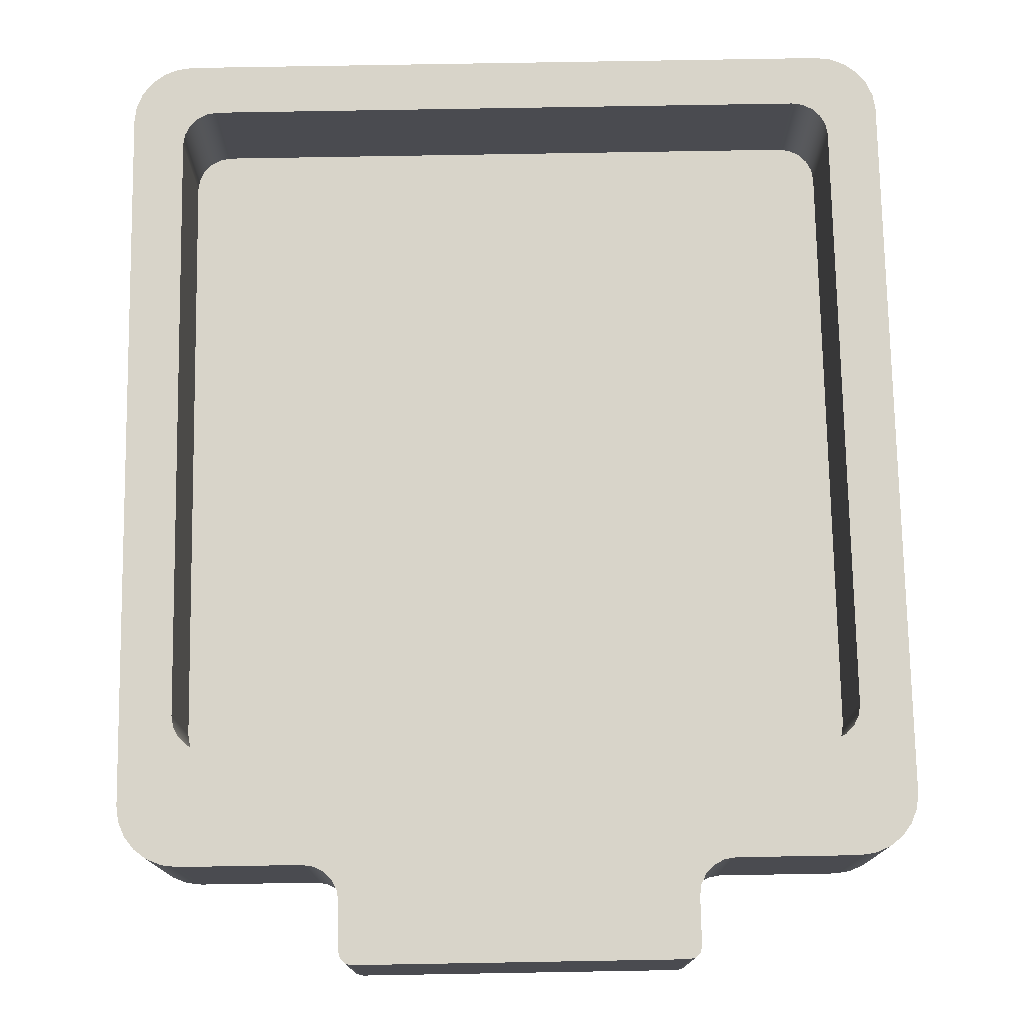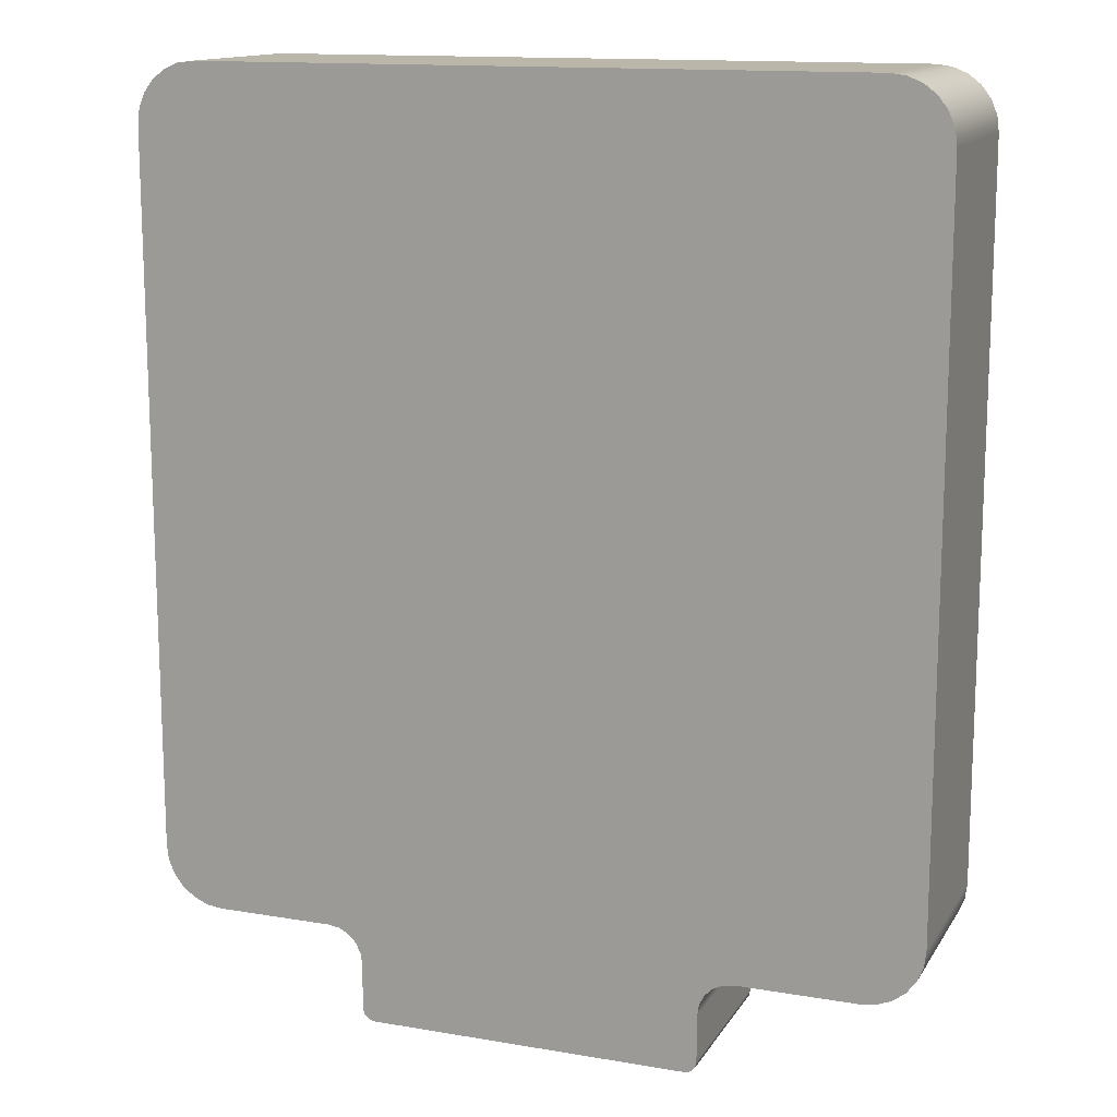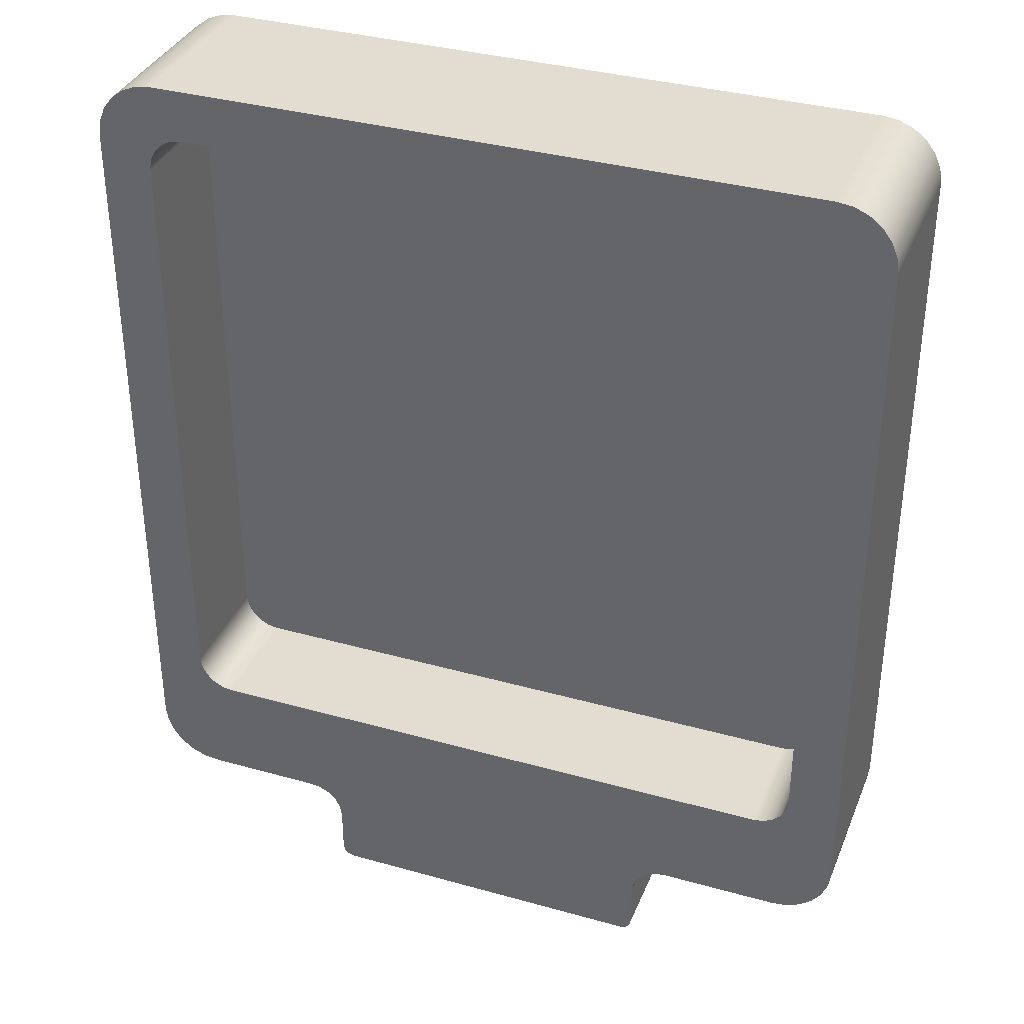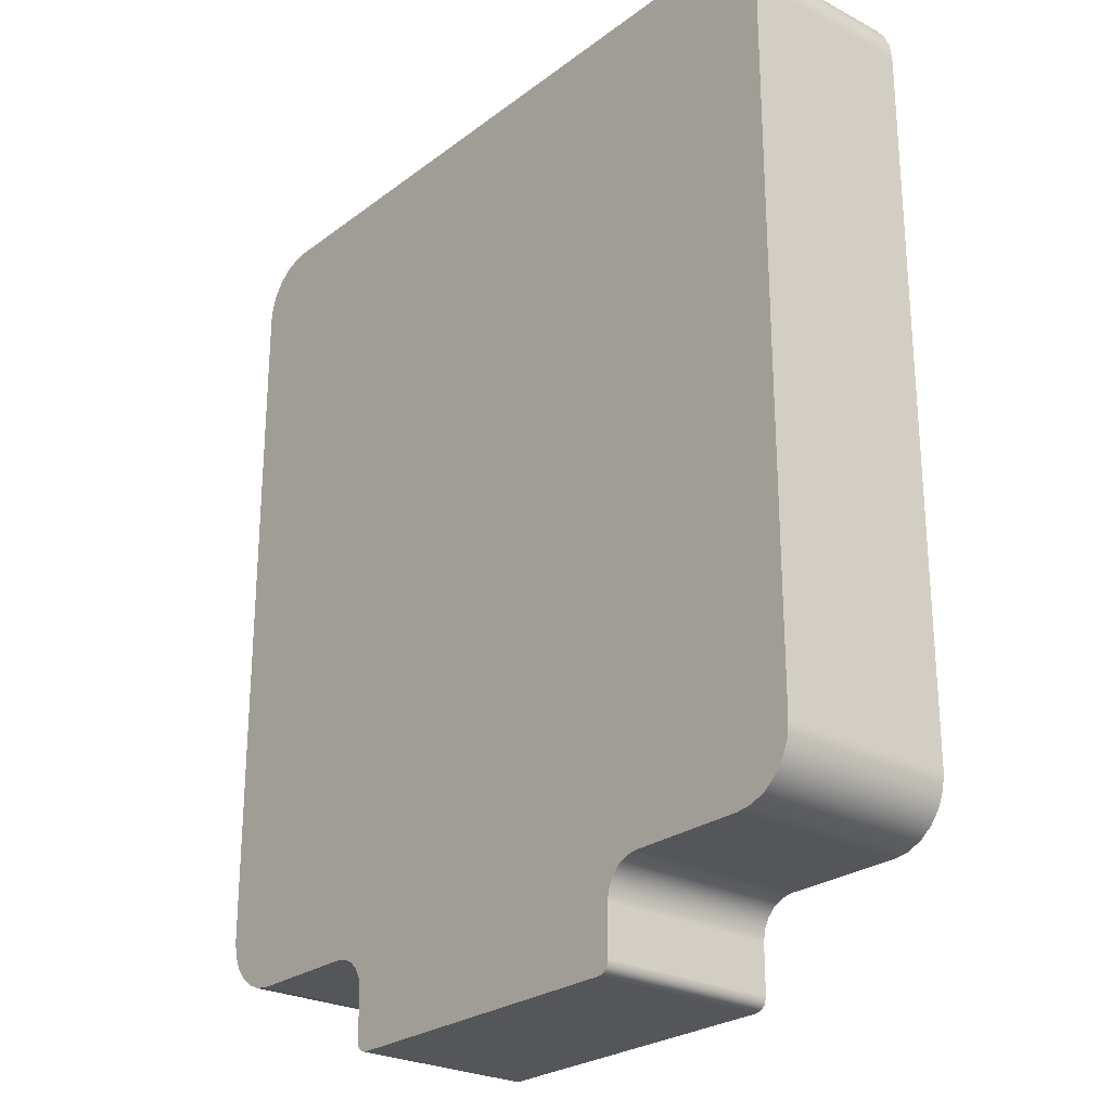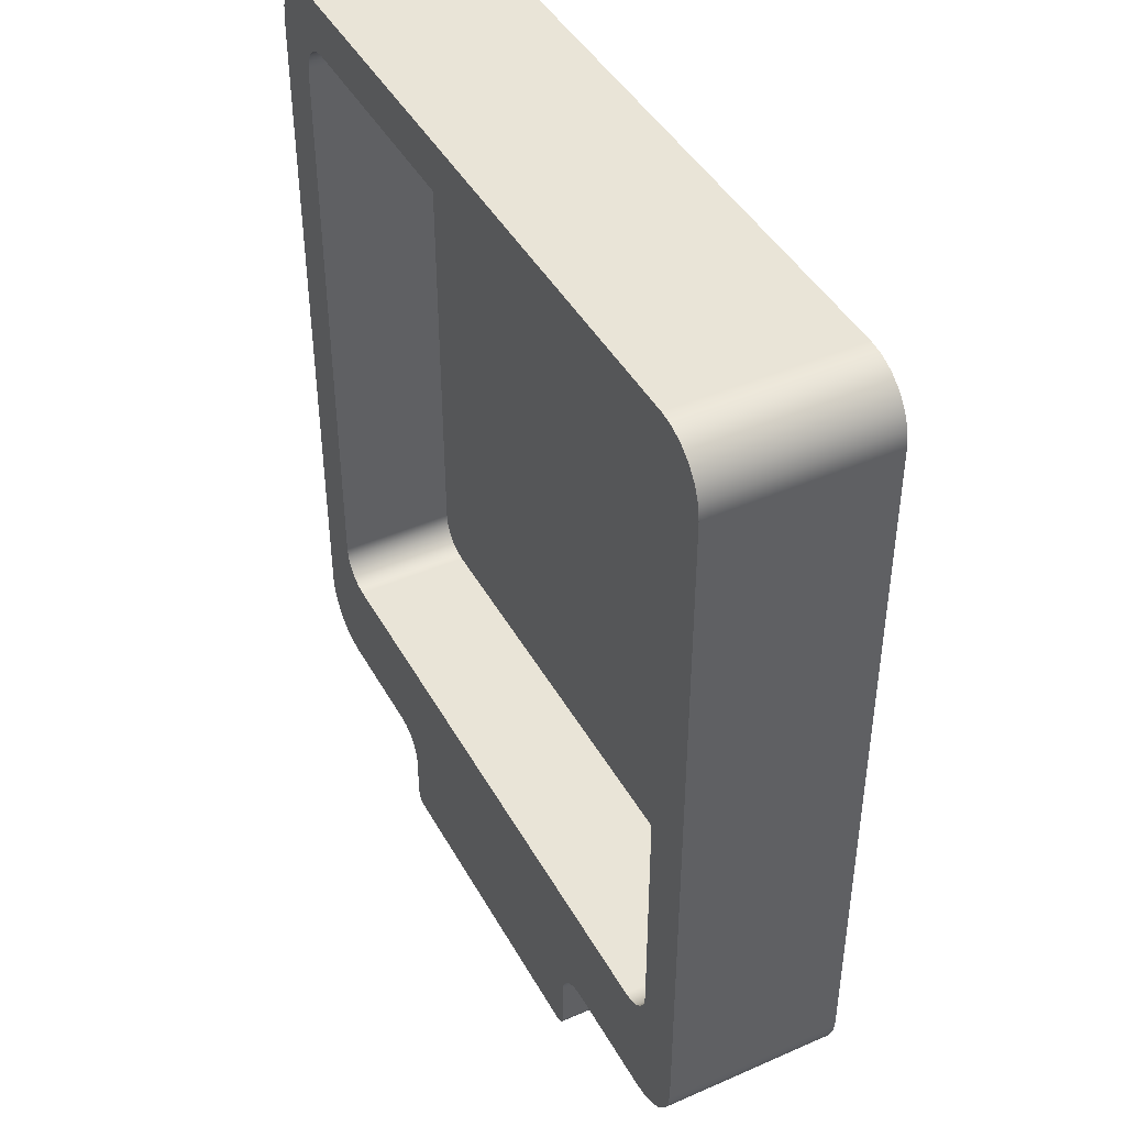
<metadata>
{"format":"obj","ext":"obj","renderer":"f3d","projection":"perspective","resolution":1024,"background":"white","views":[{"elev":75.4,"azim":179.0,"up":"+Y"},{"elev":13.8,"azim":20.8,"up":"+Z"},{"elev":35.4,"azim":-159.6,"up":"+Z"},{"elev":-25.5,"azim":50.0,"up":"+Z"},{"elev":43.4,"azim":-117.3,"up":"+Z"}]}
</metadata>
<code>
v -2.519 1.5 3.069
v 2.519 1.5 3.069
v 2.519 0.5 3.069
v -2.519 0.5 3.069
v 2.519 1.5 3.069
v 2.611 1.5 3.054
v 2.695 1.5 3.011
v 2.761 1.5 2.945
v 2.804 1.5 2.861
v 2.819 1.5 2.769
v 2.819 0.5 2.769
v 2.804 0.5 2.861
v 2.761 0.5 2.945
v 2.695 0.5 3.011
v 2.611 0.5 3.054
v 2.519 0.5 3.069
v 2.819 1.5 2.769
v 2.819 1.5 -2.269
v 2.819 0.5 -2.269
v 2.819 0.5 2.769
v 2.819 1.5 -2.269
v 2.804 1.5 -2.361
v 2.761 1.5 -2.445
v 2.695 1.5 -2.511
v 2.611 1.5 -2.554
v 2.519 1.5 -2.569
v 2.519 0.5 -2.569
v 2.611 0.5 -2.554
v 2.695 0.5 -2.511
v 2.761 0.5 -2.445
v 2.804 0.5 -2.361
v 2.819 0.5 -2.269
v 2.519 1.5 -2.569
v -2.519 1.5 -2.569
v -2.519 0.5 -2.569
v 2.519 0.5 -2.569
v -2.519 1.5 -2.569
v -2.611 1.5 -2.554
v -2.695 1.5 -2.511
v -2.761 1.5 -2.445
v -2.804 1.5 -2.361
v -2.819 1.5 -2.269
v -2.819 0.5 -2.269
v -2.804 0.5 -2.361
v -2.761 0.5 -2.445
v -2.695 0.5 -2.511
v -2.611 0.5 -2.554
v -2.519 0.5 -2.569
v -2.819 1.5 -2.269
v -2.819 1.5 2.769
v -2.819 0.5 2.769
v -2.819 0.5 -2.269
v -2.819 1.5 2.769
v -2.804 1.5 2.861
v -2.761 1.5 2.945
v -2.695 1.5 3.011
v -2.611 1.5 3.054
v -2.519 1.5 3.069
v -2.519 0.5 3.069
v -2.611 0.5 3.054
v -2.695 0.5 3.011
v -2.761 0.5 2.945
v -2.804 0.5 2.861
v -2.819 0.5 2.769
v -2.819 0.5 2.769
v -2.804 0.5 2.861
v -2.761 0.5 2.945
v -2.695 0.5 3.011
v -2.611 0.5 3.054
v -2.519 0.5 3.069
v 2.519 0.5 3.069
v 2.611 0.5 3.054
v 2.695 0.5 3.011
v 2.761 0.5 2.945
v 2.804 0.5 2.861
v 2.819 0.5 2.769
v 2.819 0.5 -2.269
v 2.804 0.5 -2.361
v 2.761 0.5 -2.445
v 2.695 0.5 -2.511
v 2.611 0.5 -2.554
v 2.519 0.5 -2.569
v -2.519 0.5 -2.569
v -2.611 0.5 -2.554
v -2.695 0.5 -2.511
v -2.761 0.5 -2.445
v -2.804 0.5 -2.361
v -2.819 0.5 -2.269
v 1.75 0 -3.5
v 1.657 0 -3.515
v 1.574 0 -3.557
v 1.507 0 -3.624
v 1.465 0 -3.707
v 1.45 0 -3.8
v 1.45 1.5 -3.8
v 1.465 1.5 -3.707
v 1.507 1.5 -3.624
v 1.574 1.5 -3.557
v 1.657 1.5 -3.515
v 1.75 1.5 -3.5
v 2.75 0 -3.5
v 1.75 0 -3.5
v 1.75 1.5 -3.5
v 2.75 1.5 -3.5
v 3.25 0 -3
v 3.233 0 -3.129
v 3.183 0 -3.25
v 3.104 0 -3.354
v 3 0 -3.433
v 2.879 0 -3.483
v 2.75 0 -3.5
v 2.75 1.5 -3.5
v 2.879 1.5 -3.483
v 3 1.5 -3.433
v 3.104 1.5 -3.354
v 3.183 1.5 -3.25
v 3.233 1.5 -3.129
v 3.25 1.5 -3
v 3.25 0 3
v 3.25 0 -3
v 3.25 1.5 -3
v 3.25 1.5 3
v 2.75 0 3.5
v 2.879 0 3.483
v 3 0 3.433
v 3.104 0 3.354
v 3.183 0 3.25
v 3.233 0 3.129
v 3.25 0 3
v 3.25 1.5 3
v 3.233 1.5 3.129
v 3.183 1.5 3.25
v 3.104 1.5 3.354
v 3 1.5 3.433
v 2.879 1.5 3.483
v 2.75 1.5 3.5
v -2.75 0 3.5
v 2.75 0 3.5
v 2.75 1.5 3.5
v -2.75 1.5 3.5
v -3.25 0 3
v -3.233 0 3.129
v -3.183 0 3.25
v -3.104 0 3.354
v -3 0 3.433
v -2.879 0 3.483
v -2.75 0 3.5
v -2.75 1.5 3.5
v -2.879 1.5 3.483
v -3 1.5 3.433
v -3.104 1.5 3.354
v -3.183 1.5 3.25
v -3.233 1.5 3.129
v -3.25 1.5 3
v -3.25 0 -3
v -3.25 0 3
v -3.25 1.5 3
v -3.25 1.5 -3
v -2.75 0 -3.5
v -2.879 0 -3.483
v -3 0 -3.433
v -3.104 0 -3.354
v -3.183 0 -3.25
v -3.233 0 -3.129
v -3.25 0 -3
v -3.25 1.5 -3
v -3.233 1.5 -3.129
v -3.183 1.5 -3.25
v -3.104 1.5 -3.354
v -3 1.5 -3.433
v -2.879 1.5 -3.483
v -2.75 1.5 -3.5
v -1.75 0 -3.5
v -2.75 0 -3.5
v -2.75 1.5 -3.5
v -1.75 1.5 -3.5
v -1.45 0 -3.8
v -1.465 0 -3.707
v -1.507 0 -3.624
v -1.574 0 -3.557
v -1.657 0 -3.515
v -1.75 0 -3.5
v -1.75 1.5 -3.5
v -1.657 1.5 -3.515
v -1.574 1.5 -3.557
v -1.507 1.5 -3.624
v -1.465 1.5 -3.707
v -1.45 1.5 -3.8
v -1.45 0 -4.2
v -1.45 0 -3.8
v -1.45 1.5 -3.8
v -1.45 1.5 -4.2
v -1.35 0 -4.3
v -1.4 0 -4.287
v -1.437 0 -4.25
v -1.45 0 -4.2
v -1.45 1.5 -4.2
v -1.437 1.5 -4.25
v -1.4 1.5 -4.287
v -1.35 1.5 -4.3
v 1.35 0 -4.3
v -1.35 0 -4.3
v -1.35 1.5 -4.3
v 1.35 1.5 -4.3
v 1.45 0 -4.2
v 1.437 0 -4.25
v 1.4 0 -4.287
v 1.35 0 -4.3
v 1.35 1.5 -4.3
v 1.4 1.5 -4.287
v 1.437 1.5 -4.25
v 1.45 1.5 -4.2
v 1.45 0 -3.8
v 1.45 0 -4.2
v 1.45 1.5 -4.2
v 1.45 1.5 -3.8
v 2.519 1.5 3.069
v -2.519 1.5 3.069
v -2.611 1.5 3.054
v -2.695 1.5 3.011
v -2.761 1.5 2.945
v -2.804 1.5 2.861
v -2.819 1.5 2.769
v -2.819 1.5 -2.269
v -2.804 1.5 -2.361
v -2.761 1.5 -2.445
v -2.695 1.5 -2.511
v -2.611 1.5 -2.554
v -2.519 1.5 -2.569
v 2.519 1.5 -2.569
v 2.611 1.5 -2.554
v 2.695 1.5 -2.511
v 2.761 1.5 -2.445
v 2.804 1.5 -2.361
v 2.819 1.5 -2.269
v 2.819 1.5 2.769
v 2.804 1.5 2.861
v 2.761 1.5 2.945
v 2.695 1.5 3.011
v 2.611 1.5 3.054
v 1.45 1.5 -3.8
v 1.45 1.5 -4.2
v 1.437 1.5 -4.25
v 1.4 1.5 -4.287
v 1.35 1.5 -4.3
v -1.35 1.5 -4.3
v -1.4 1.5 -4.287
v -1.437 1.5 -4.25
v -1.45 1.5 -4.2
v -1.45 1.5 -3.8
v -1.465 1.5 -3.707
v -1.507 1.5 -3.624
v -1.574 1.5 -3.557
v -1.657 1.5 -3.515
v -1.75 1.5 -3.5
v -2.75 1.5 -3.5
v -2.879 1.5 -3.483
v -3 1.5 -3.433
v -3.104 1.5 -3.354
v -3.183 1.5 -3.25
v -3.233 1.5 -3.129
v -3.25 1.5 -3
v -3.25 1.5 3
v -3.233 1.5 3.129
v -3.183 1.5 3.25
v -3.104 1.5 3.354
v -3 1.5 3.433
v -2.879 1.5 3.483
v -2.75 1.5 3.5
v 2.75 1.5 3.5
v 2.879 1.5 3.483
v 3 1.5 3.433
v 3.104 1.5 3.354
v 3.183 1.5 3.25
v 3.233 1.5 3.129
v 3.25 1.5 3
v 3.25 1.5 -3
v 3.233 1.5 -3.129
v 3.183 1.5 -3.25
v 3.104 1.5 -3.354
v 3 1.5 -3.433
v 2.879 1.5 -3.483
v 2.75 1.5 -3.5
v 1.75 1.5 -3.5
v 1.657 1.5 -3.515
v 1.574 1.5 -3.557
v 1.507 1.5 -3.624
v 1.465 1.5 -3.707
v 1.45 0 -4.2
v 1.45 0 -3.8
v 1.465 0 -3.707
v 1.507 0 -3.624
v 1.574 0 -3.557
v 1.657 0 -3.515
v 1.75 0 -3.5
v 2.75 0 -3.5
v 2.879 0 -3.483
v 3 0 -3.433
v 3.104 0 -3.354
v 3.183 0 -3.25
v 3.233 0 -3.129
v 3.25 0 -3
v 3.25 0 3
v 3.233 0 3.129
v 3.183 0 3.25
v 3.104 0 3.354
v 3 0 3.433
v 2.879 0 3.483
v 2.75 0 3.5
v -2.75 0 3.5
v -2.879 0 3.483
v -3 0 3.433
v -3.104 0 3.354
v -3.183 0 3.25
v -3.233 0 3.129
v -3.25 0 3
v -3.25 0 -3
v -3.233 0 -3.129
v -3.183 0 -3.25
v -3.104 0 -3.354
v -3 0 -3.433
v -2.879 0 -3.483
v -2.75 0 -3.5
v -1.75 0 -3.5
v -1.657 0 -3.515
v -1.574 0 -3.557
v -1.507 0 -3.624
v -1.465 0 -3.707
v -1.45 0 -3.8
v -1.45 0 -4.2
v -1.437 0 -4.25
v -1.4 0 -4.287
v -1.35 0 -4.3
v 1.35 0 -4.3
v 1.4 0 -4.287
v 1.437 0 -4.25
g a383834a-e2a3-11ea-98bd-54bf646e7e1f
f 1 2 4
f 4 2 3
g a3850a14-e2a3-11ea-a204-54bf646e7e1f
f 16 5 15
f 15 5 6
f 15 6 14
f 14 6 7
f 14 7 13
f 13 7 8
f 13 8 12
f 12 8 9
f 12 9 11
f 11 9 10
g a3861b92-e2a3-11ea-9acd-54bf646e7e1f
f 17 18 20
f 20 18 19
g a3872cf4-e2a3-11ea-9b4e-54bf646e7e1f
f 32 21 31
f 31 21 22
f 31 22 30
f 30 22 23
f 30 23 29
f 29 23 24
f 29 24 28
f 28 24 25
f 28 25 27
f 27 25 26
g a3881752-e2a3-11ea-8cf7-54bf646e7e1f
f 33 34 36
f 36 34 35
g a38928e2-e2a3-11ea-b889-54bf646e7e1f
f 48 37 47
f 47 37 38
f 47 38 46
f 46 38 39
f 46 39 45
f 45 39 40
f 45 40 44
f 44 40 41
f 44 41 43
f 43 41 42
g a38a3a6c-e2a3-11ea-9178-54bf646e7e1f
f 49 50 52
f 52 50 51
g a38b4bf6-e2a3-11ea-9eb1-54bf646e7e1f
f 64 53 63
f 63 53 54
f 63 54 62
f 62 54 55
f 62 55 61
f 61 55 56
f 61 56 60
f 60 56 57
f 60 57 59
f 59 57 58
g a38c5d86-e2a3-11ea-8d4d-54bf646e7e1f
f 66 70 65
f 65 70 71
f 65 71 88
f 88 71 76
f 88 76 83
f 83 76 77
f 83 77 82
f 82 77 81
f 81 77 80
f 80 77 79
f 79 77 78
f 66 67 70
f 70 67 68
f 70 68 69
f 72 73 71
f 71 73 74
f 71 74 75
f 75 76 71
f 83 84 88
f 88 84 85
f 88 85 86
f 86 87 88
g a1c8fbd0-e2a3-11ea-aee0-54bf646e7e1f
f 100 89 99
f 99 89 90
f 99 90 98
f 98 90 91
f 98 91 97
f 97 91 92
f 97 92 96
f 96 92 93
f 96 93 95
f 95 93 94
g a1c9bf3a-e2a3-11ea-a9e2-54bf646e7e1f
f 101 102 104
f 104 102 103
g a1ca8298-e2a3-11ea-8998-54bf646e7e1f
f 118 105 117
f 117 105 106
f 117 106 116
f 116 106 107
f 116 107 115
f 115 107 108
f 115 108 114
f 114 108 109
f 114 109 113
f 113 109 110
f 113 110 112
f 112 110 111
g a1cc7e86-e2a3-11ea-bf09-54bf646e7e1f
f 119 120 122
f 122 120 121
g a1cd41b0-e2a3-11ea-85df-54bf646e7e1f
f 136 123 135
f 135 123 124
f 135 124 134
f 134 124 125
f 134 125 133
f 133 125 126
f 133 126 132
f 132 126 127
f 132 127 131
f 131 127 128
f 131 128 130
f 130 128 129
g a1ce0566-e2a3-11ea-9461-54bf646e7e1f
f 137 138 140
f 140 138 139
g a1cec8c8-e2a3-11ea-847d-54bf646e7e1f
f 154 141 153
f 153 141 142
f 153 142 152
f 152 142 143
f 152 143 151
f 151 143 144
f 151 144 150
f 150 144 145
f 150 145 149
f 149 145 146
f 149 146 148
f 148 146 147
g a1cf8c14-e2a3-11ea-991b-54bf646e7e1f
f 155 156 158
f 158 156 157
g a1d04f68-e2a3-11ea-9013-54bf646e7e1f
f 172 159 171
f 171 159 160
f 171 160 170
f 170 160 161
f 170 161 169
f 169 161 162
f 169 162 168
f 168 162 163
f 168 163 167
f 167 163 164
f 167 164 166
f 166 164 165
g a1d112f4-e2a3-11ea-aae4-54bf646e7e1f
f 173 174 176
f 176 174 175
g a1d1fd6e-e2a3-11ea-89ee-54bf646e7e1f
f 188 177 187
f 187 177 178
f 187 178 186
f 186 178 179
f 186 179 185
f 185 179 180
f 185 180 184
f 184 180 181
f 184 181 183
f 183 181 182
g a1d2c0d0-e2a3-11ea-aaf9-54bf646e7e1f
f 189 190 192
f 192 190 191
g a1d3ab4c-e2a3-11ea-bb4c-54bf646e7e1f
f 200 193 199
f 199 193 194
f 199 194 198
f 198 194 195
f 198 195 197
f 197 195 196
g a1d495c0-e2a3-11ea-b3a1-54bf646e7e1f
f 201 202 204
f 204 202 203
g a1d5596e-e2a3-11ea-8fcd-54bf646e7e1f
f 212 205 211
f 211 205 206
f 211 206 210
f 210 206 207
f 210 207 209
f 209 207 208
g a1d64376-e2a3-11ea-998f-54bf646e7e1f
f 213 214 216
f 216 214 215
g a1d72e18-e2a3-11ea-ba7a-54bf646e7e1f
f 240 217 270
f 270 217 218
f 270 218 269
f 269 218 219
f 269 219 220
f 221 267 220
f 220 267 268
f 220 268 269
f 222 264 221
f 221 264 265
f 221 265 266
f 264 222 263
f 263 222 223
f 263 223 224
f 263 224 262
f 262 224 225
f 262 225 226
f 226 227 262
f 262 227 261
f 261 227 260
f 260 227 259
f 259 227 258
f 258 227 228
f 258 228 257
f 257 228 256
f 256 228 229
f 256 229 255
f 255 229 254
f 254 229 253
f 253 229 230
f 253 230 286
f 286 230 285
f 285 230 284
f 284 230 283
f 283 230 231
f 283 231 282
f 282 231 281
f 281 231 232
f 281 232 280
f 280 232 279
f 279 232 278
f 278 232 277
f 277 232 233
f 277 233 234
f 234 235 277
f 277 235 276
f 276 235 236
f 276 236 237
f 276 237 275
f 275 237 238
f 275 238 274
f 274 238 273
f 273 238 272
f 272 238 239
f 272 239 271
f 271 239 270
f 270 239 240
f 242 245 241
f 241 245 246
f 241 246 250
f 250 246 249
f 249 246 247
f 249 247 248
f 243 244 242
f 242 244 245
f 241 250 288
f 288 250 251
f 288 251 287
f 287 251 252
f 287 252 286
f 286 252 253
f 266 267 221
g a1d83f8c-e2a3-11ea-8bbe-54bf646e7e1f
f 290 334 289
f 289 334 335
f 289 335 336
f 291 328 290
f 290 328 329
f 290 329 334
f 334 329 333
f 333 329 330
f 333 330 332
f 332 330 331
f 328 291 327
f 327 291 292
f 327 292 326
f 326 292 293
f 326 293 310
f 310 293 309
f 309 293 294
f 309 294 303
f 303 294 295
f 303 295 302
f 302 295 296
f 302 296 297
f 297 298 302
f 302 298 299
f 302 299 300
f 300 301 302
f 304 305 303
f 303 305 306
f 303 306 307
f 307 308 303
f 303 308 309
f 311 316 310
f 310 316 325
f 310 325 326
f 311 312 316
f 316 312 313
f 316 313 314
f 314 315 316
f 325 316 324
f 324 316 317
f 324 317 323
f 323 317 322
f 322 317 321
f 321 317 320
f 320 317 319
f 319 317 318

</code>
